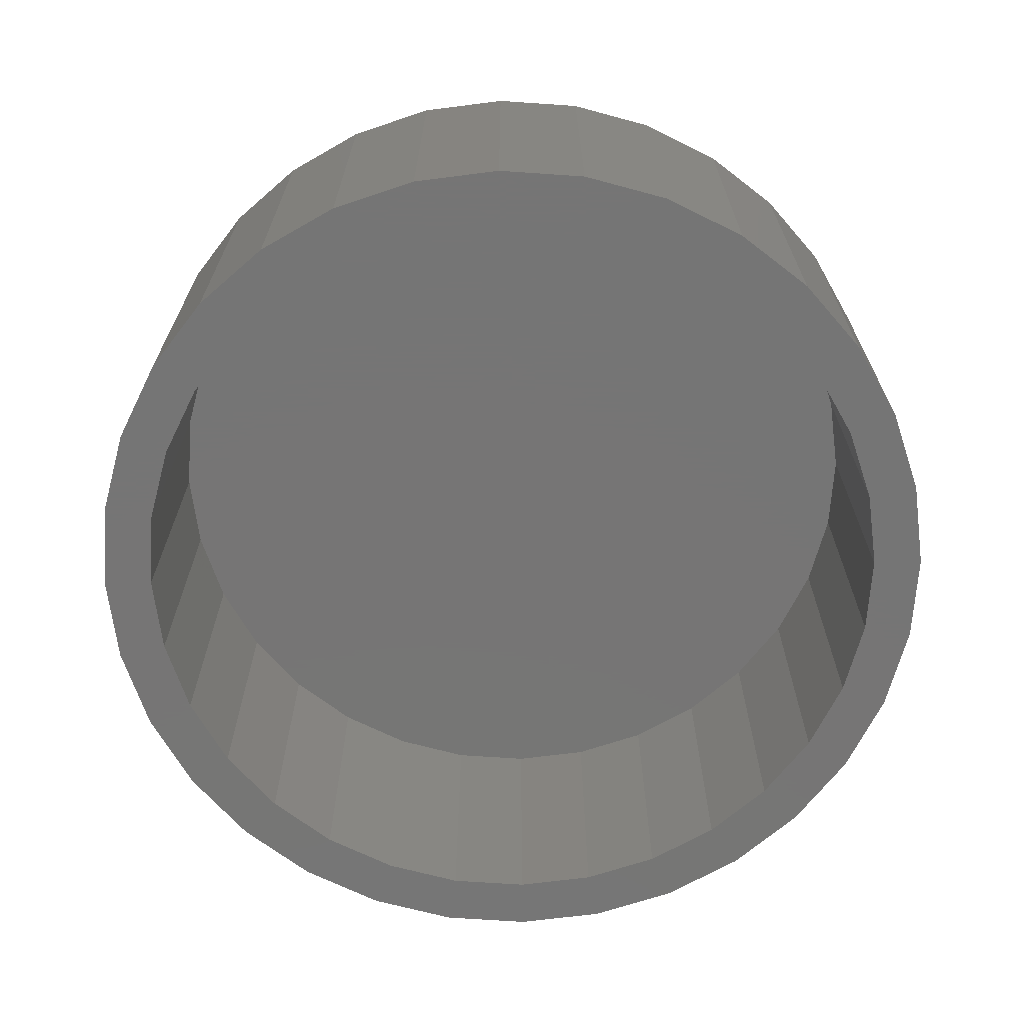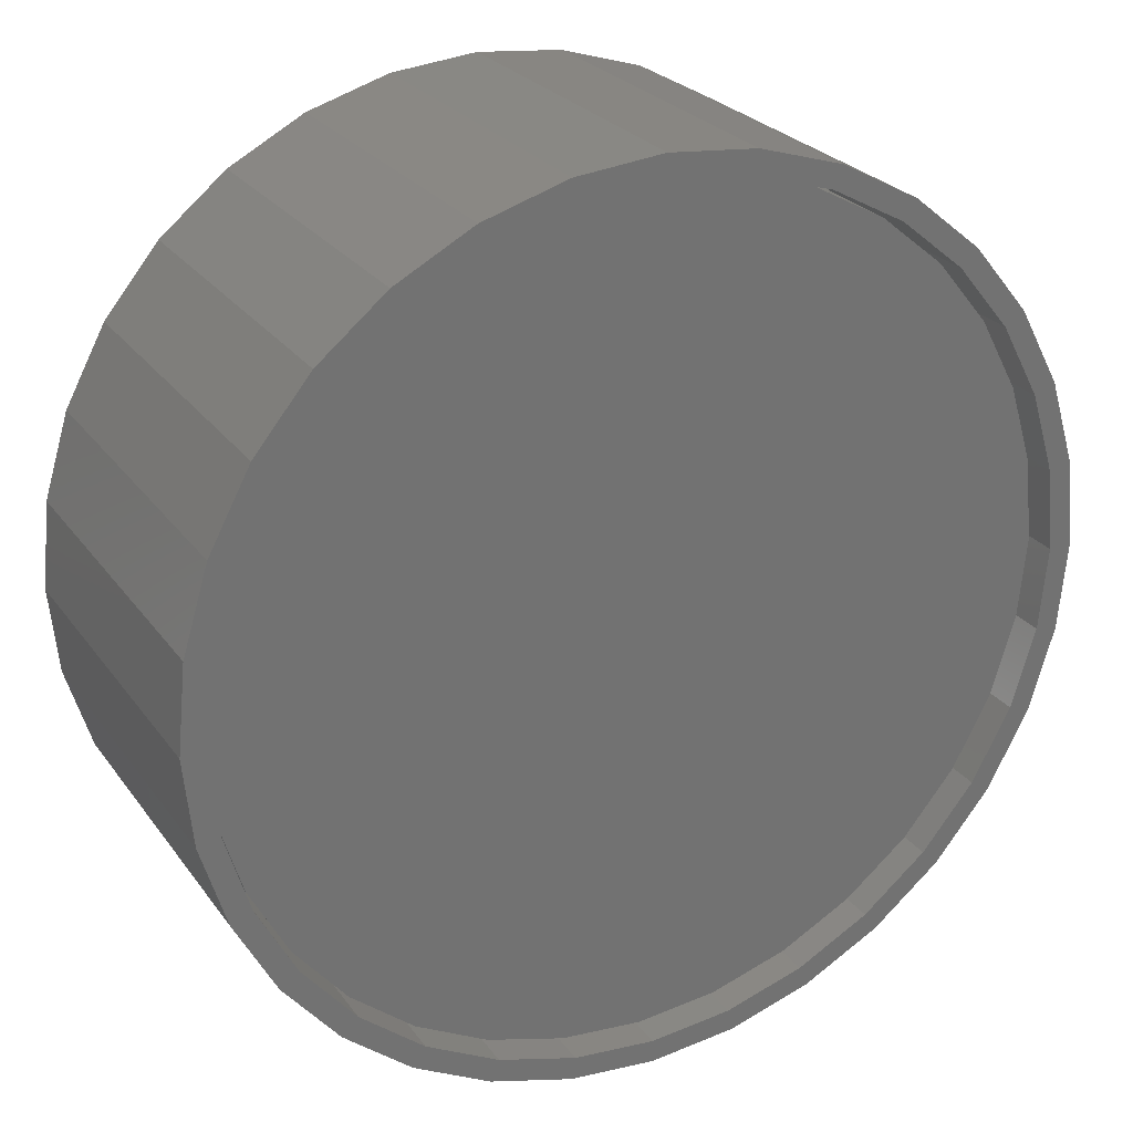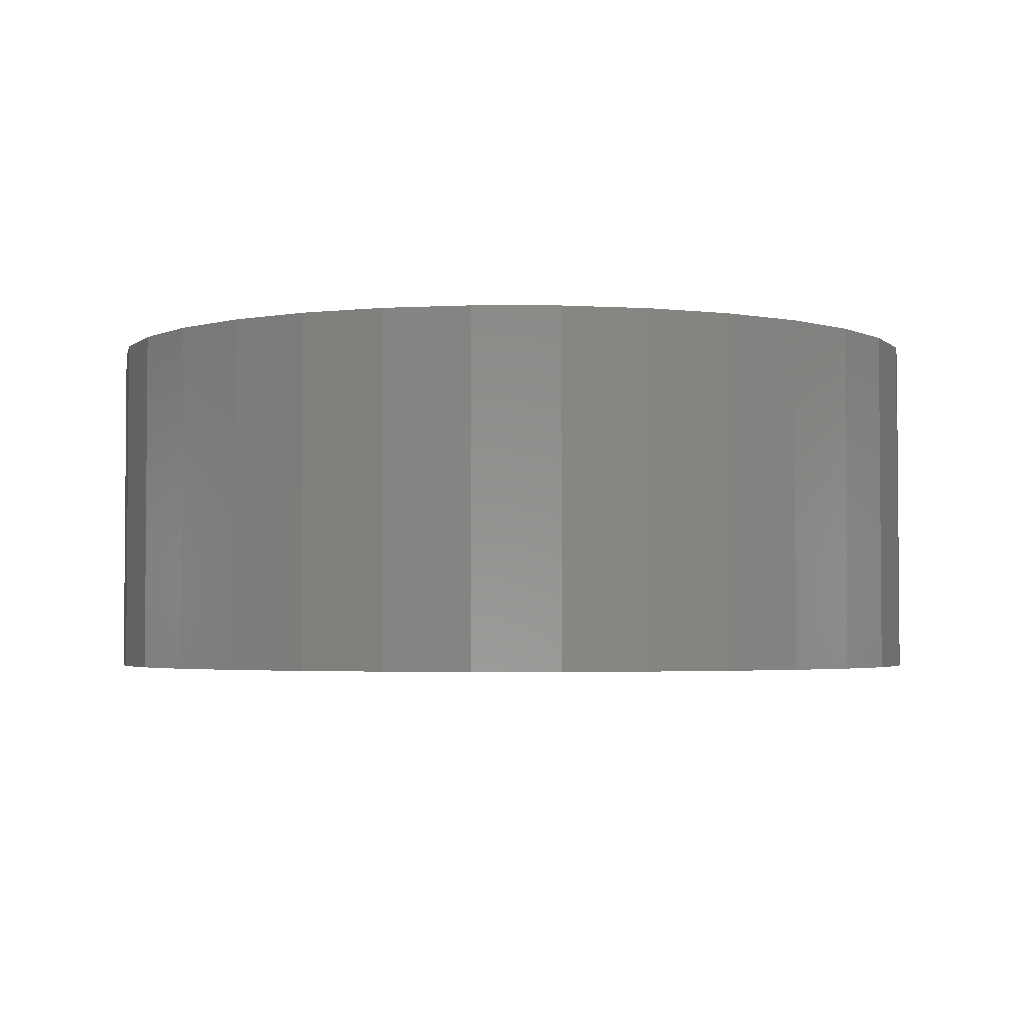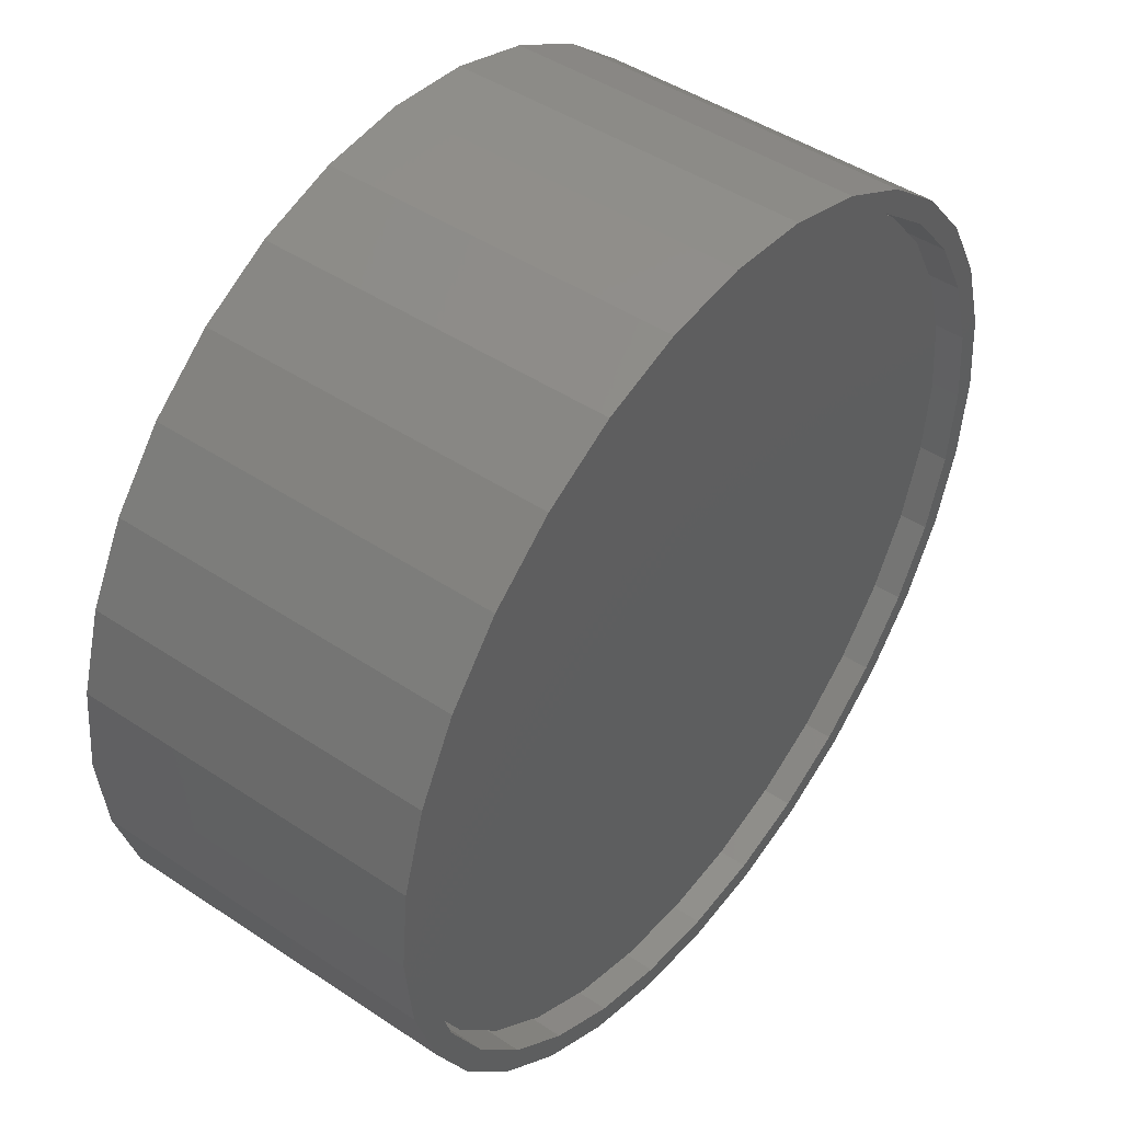
<metadata>
{"format":"stl","ext":"stl","renderer":"f3d","projection":"perspective","resolution":1024,"background":"white","views":[{"elev":-67.9,"azim":-43.3,"up":"+Y"},{"elev":25.5,"azim":152.5,"up":"+Z"},{"elev":-3.0,"azim":-152.4,"up":"+Y"},{"elev":46.2,"azim":127.3,"up":"+Z"}]}
</metadata>
<code>
# stl→obj: 256 verts, 508 faces
v -0.14 0.6016 0.7433
v 0.007895 0.6016 0.7579
v 0.007895 0.6016 0.7188
v -0.1323 0.6016 0.705
v -0.2821 0.6016 0.7002
v -0.2672 0.6016 0.6641
v -0.3915 0.6016 0.5977
v -0.4132 0.6016 0.6302
v -0.5004 0.6016 0.5083
v -0.528 0.6016 0.5359
v -0.5898 0.6016 0.3994
v -0.6223 0.6016 0.4211
v -0.6562 0.6016 0.2751
v -0.6923 0.6016 0.29
v -0.6971 0.6016 0.1402
v -0.7354 0.6016 0.1479
v -0.7109 0.6016 8.564e-17
v -0.75 0.6016 9.281e-17
v -0.6971 0.6016 -0.1402
v -0.7354 0.6016 -0.1479
v -0.6562 0.6016 -0.2751
v -0.6923 0.6016 -0.29
v -0.5898 0.6016 -0.3994
v -0.6223 0.6016 -0.4211
v -0.5004 0.6016 -0.5083
v -0.528 0.6016 -0.5359
v -0.3915 0.6016 -0.5977
v -0.4132 0.6016 -0.6302
v -0.2672 0.6016 -0.6641
v -0.2821 0.6016 -0.7002
v -0.1323 0.6016 -0.705
v -0.14 0.6016 -0.7433
v 0.2979 0.6016 -0.7002
v 0.1558 0.6016 -0.7433
v 0.1481 0.6016 -0.705
v 0.007895 0.6016 -0.7579
v 0.007895 0.6016 -0.7188
v 0.1558 0.6016 0.7433
v 0.1481 0.6016 0.705
v 0.2979 0.6016 0.7002
v 0.283 0.6016 0.6641
v 0.283 0.6016 -0.6641
v 0.4073 0.6016 -0.5977
v 0.429 0.6016 -0.6302
v 0.5162 0.6016 -0.5083
v 0.5438 0.6016 -0.5359
v 0.6056 0.6016 -0.3994
v 0.6381 0.6016 -0.4211
v 0.672 0.6016 -0.2751
v 0.7081 0.6016 -0.29
v 0.7129 0.6016 -0.1402
v 0.7512 0.6016 -0.1479
v 0.7267 0.6016 -9.042e-17
v 0.7658 0.6016 -9.282e-17
v 0.7129 0.6016 0.1402
v 0.7512 0.6016 0.1479
v 0.672 0.6016 0.2751
v 0.7081 0.6016 0.29
v 0.6056 0.6016 0.3994
v 0.6381 0.6016 0.4211
v 0.5162 0.6016 0.5083
v 0.5438 0.6016 0.5359
v 0.4073 0.6016 0.5977
v 0.429 0.6016 0.6302
v 0.1481 0.03906 -0.705
v 0.283 0.03906 -0.6641
v 0.4073 0.03906 -0.5977
v 0.5162 0.03906 -0.5083
v 0.6056 0.03906 -0.3994
v 0.672 0.03906 -0.2751
v 0.7129 0.03906 -0.1402
v 0.7267 0.03906 -9.042e-17
v 0.007895 0.03906 -0.7188
v -0.1323 0.03906 -0.705
v -0.2672 0.03906 -0.6641
v -0.3915 0.03906 -0.5977
v -0.5004 0.03906 -0.5083
v -0.5898 0.03906 -0.3994
v -0.6562 0.03906 -0.2751
v -0.6971 0.03906 -0.1402
v -0.7109 0.03906 8.564e-17
v -0.1323 0.03906 0.705
v -0.2672 0.03906 0.6641
v -0.3915 0.03906 0.5977
v -0.5004 0.03906 0.5083
v -0.5898 0.03906 0.3994
v -0.6562 0.03906 0.2751
v -0.6971 0.03906 0.1402
v 0.007895 0.03906 0.7188
v 0.1481 0.03906 0.705
v 0.283 0.03906 0.6641
v 0.4073 0.03906 0.5977
v 0.5162 0.03906 0.5083
v 0.6056 0.03906 0.3994
v 0.672 0.03906 0.2751
v 0.7129 0.03906 0.1402
v 0.7189 0.5547 -8.995e-17
v 0.7189 0.03906 -2.641e-16
v 0.7053 0.5547 -0.1387
v 0.7053 0.03906 -0.1387
v 0.6648 0.5547 -0.2721
v 0.6648 0.03906 -0.2721
v 0.5991 0.5547 -0.395
v 0.5991 0.03906 -0.395
v 0.5107 0.5547 -0.5028
v 0.5107 0.03906 -0.5028
v 0.4029 0.5547 -0.5912
v 0.4029 0.03906 -0.5912
v 0.28 0.5547 -0.6569
v 0.28 0.03906 -0.6569
v 0.1466 0.5547 -0.6974
v 0.1466 0.03906 -0.6974
v 0.007895 0.5547 -0.711
v 0.007895 0.03906 -0.711
v -0.1308 0.5547 -0.6974
v -0.1308 0.03906 -0.6974
v -0.2642 0.5547 -0.6569
v -0.2642 0.03906 -0.6569
v -0.3871 0.5547 -0.5912
v -0.3871 0.03906 -0.5912
v -0.4949 0.5547 -0.5028
v -0.4949 0.03906 -0.5028
v -0.5833 0.5547 -0.395
v -0.5833 0.03906 -0.395
v -0.649 0.5547 -0.2721
v -0.649 0.03906 -0.2721
v -0.6895 0.5547 -0.1387
v -0.6895 0.03906 -0.1387
v -0.7031 0.5547 8.42e-17
v -0.7031 0.03906 8.42e-17
v 0.007895 0.5547 0.711
v 0.1466 0.5547 0.6974
v -0.1308 0.5547 0.6974
v -0.6895 0.5547 0.1387
v 0.7053 0.5547 0.1387
v -0.649 0.5547 0.2721
v 0.6648 0.5547 0.2721
v -0.5833 0.5547 0.395
v 0.5991 0.5547 0.395
v -0.4949 0.5547 0.5028
v 0.5107 0.5547 0.5028
v -0.3871 0.5547 0.5912
v 0.4029 0.5547 0.5912
v -0.2642 0.5547 0.6569
v 0.28 0.5547 0.6569
v -0.6895 0.03906 0.1387
v -0.649 0.03906 0.2721
v -0.5833 0.03906 0.395
v -0.4949 0.03906 0.5028
v -0.3871 0.03906 0.5912
v -0.2642 0.03906 0.6569
v -0.1308 0.03906 0.6974
v 0.007895 0.03906 0.711
v 0.1466 0.03906 0.6974
v 0.28 0.03906 0.6569
v 0.4029 0.03906 0.5912
v 0.5107 0.03906 0.5028
v 0.5991 0.03906 0.395
v 0.6648 0.03906 0.2721
v 0.7053 0.03906 0.1387
v -0.4673 2.759e-18 0.4751
v -0.6223 4.106e-17 0.4211
v -0.5508 -6.518e-18 0.3733
v 0.2979 1.432e-16 0.7002
v 0.007895 5.551e-17 0.672
v 0.139 7.007e-17 0.659
v 0.1558 1.274e-16 0.7433
v 0.007895 1.11e-16 0.7579
v -0.2821 7.882e-17 0.7002
v -0.14 9.461e-17 0.7433
v -0.528 5.152e-17 0.5359
v -0.3654 1.406e-17 0.5587
v -0.4132 6.427e-17 0.6302
v -0.2493 2.696e-17 0.6208
v -0.1232 4.096e-17 0.659
v -0.6129 -1.341e-17 0.2571
v -0.6923 3.328e-17 0.29
v -0.6512 -1.766e-17 0.1311
v -0.7354 2.85e-17 0.1479
v -0.6641 -1.909e-17 7.703e-17
v -0.75 2.688e-17 9.281e-17
v -0.6512 -1.766e-17 -0.1311
v -0.7354 2.85e-17 -0.1479
v -0.6129 -1.341e-17 -0.2571
v -0.6923 3.328e-17 -0.29
v -0.5508 -6.518e-18 -0.3733
v -0.6223 4.106e-17 -0.4211
v -0.4673 2.759e-18 -0.4751
v -0.528 5.152e-17 -0.5359
v -0.3654 1.406e-17 -0.5587
v -0.2493 2.696e-17 -0.6208
v -0.4132 6.427e-17 -0.6302
v -0.1232 4.096e-17 -0.659
v -0.2821 7.882e-17 -0.7002
v 0.007895 5.551e-17 -0.672
v 0.1558 1.274e-16 -0.7433
v 0.2979 1.432e-16 -0.7002
v 0.007895 1.11e-16 -0.7579
v -0.14 9.461e-17 -0.7433
v 0.429 1.578e-16 0.6302
v 0.265 8.406e-17 0.6208
v 0.5438 1.705e-16 0.5359
v 0.3812 9.696e-17 0.5587
v 0.6381 1.81e-16 0.4211
v 0.483 1.083e-16 0.4751
v 0.5666 1.175e-16 0.3733
v 0.7081 1.888e-16 0.29
v 0.6287 1.244e-16 0.2571
v 0.7512 1.935e-16 0.1479
v 0.6669 1.287e-16 0.1311
v 0.7658 1.952e-16 -9.282e-17
v 0.6799 1.301e-16 -8.755e-17
v 0.7512 1.935e-16 -0.1479
v 0.6669 1.287e-16 -0.1311
v 0.7081 1.888e-16 -0.29
v 0.6287 1.244e-16 -0.2571
v 0.6381 1.81e-16 -0.4211
v 0.5666 1.175e-16 -0.3733
v 0.5438 1.705e-16 -0.5359
v 0.483 1.083e-16 -0.4751
v 0.3812 9.696e-17 -0.5587
v 0.429 1.578e-16 -0.6302
v 0.265 8.406e-17 -0.6208
v 0.139 7.007e-17 -0.659
v 0.007895 0.5156 0.672
v -0.1232 0.5156 0.659
v -0.2493 0.5156 0.6208
v -0.3654 0.5156 0.5587
v -0.4673 0.5156 0.4751
v -0.5508 0.5156 0.3733
v -0.6129 0.5156 0.2571
v -0.6512 0.5156 0.1311
v -0.6641 0.5156 7.703e-17
v 0.139 0.5156 0.659
v 0.265 0.5156 0.6208
v 0.3812 0.5156 0.5587
v 0.483 0.5156 0.4751
v 0.5666 0.5156 0.3733
v 0.6287 0.5156 0.2571
v 0.6669 0.5156 0.1311
v 0.6799 0.5156 -2.521e-16
v 0.007895 0.5156 -0.672
v 0.139 0.5156 -0.659
v 0.265 0.5156 -0.6208
v 0.3812 0.5156 -0.5587
v 0.483 0.5156 -0.4751
v 0.5666 0.5156 -0.3733
v 0.6287 0.5156 -0.2571
v 0.6669 0.5156 -0.1311
v -0.1232 0.5156 -0.659
v -0.2493 0.5156 -0.6208
v -0.3654 0.5156 -0.5587
v -0.4673 0.5156 -0.4751
v -0.5508 0.5156 -0.3733
v -0.6129 0.5156 -0.2571
v -0.6512 0.5156 -0.1311
f 1 2 3
f 1 3 4
f 1 4 5
f 4 6 5
f 5 6 7
f 5 7 8
f 8 7 9
f 8 9 10
f 10 9 11
f 10 11 12
f 12 11 13
f 12 13 14
f 14 13 15
f 14 15 16
f 16 15 17
f 16 17 18
f 18 17 19
f 18 19 20
f 20 19 21
f 20 21 22
f 22 21 23
f 22 23 24
f 24 23 25
f 24 25 26
f 26 25 27
f 26 27 28
f 28 27 29
f 28 29 30
f 30 29 31
f 30 31 32
f 33 34 35
f 35 34 36
f 35 36 37
f 37 36 32
f 37 32 31
f 2 38 3
f 3 38 39
f 38 40 39
f 39 40 41
f 35 42 33
f 33 42 43
f 33 43 44
f 44 43 45
f 44 45 46
f 46 45 47
f 46 47 48
f 48 47 49
f 48 49 50
f 50 49 51
f 50 51 52
f 52 51 53
f 52 53 54
f 54 53 55
f 54 55 56
f 56 55 57
f 56 57 58
f 58 57 59
f 58 59 60
f 60 59 61
f 60 61 62
f 62 61 63
f 62 63 64
f 64 63 41
f 64 41 40
f 37 65 35
f 35 65 66
f 35 66 42
f 42 66 67
f 42 67 43
f 43 67 68
f 43 68 45
f 45 68 69
f 45 69 47
f 47 69 70
f 47 70 49
f 49 70 71
f 49 71 51
f 51 71 72
f 51 72 53
f 65 37 73
f 73 37 31
f 73 31 74
f 74 31 29
f 74 29 75
f 75 29 27
f 75 27 76
f 76 27 25
f 76 25 77
f 77 25 23
f 77 23 78
f 78 23 21
f 78 21 79
f 79 21 19
f 79 19 80
f 80 19 17
f 80 17 81
f 3 82 4
f 4 82 83
f 4 83 6
f 6 83 84
f 6 84 7
f 7 84 85
f 7 85 9
f 9 85 86
f 9 86 11
f 11 86 87
f 11 87 13
f 13 87 88
f 13 88 15
f 15 88 81
f 15 81 17
f 82 3 89
f 89 3 39
f 89 39 90
f 90 39 41
f 90 41 91
f 91 41 63
f 91 63 92
f 92 63 61
f 92 61 93
f 93 61 59
f 93 59 94
f 94 59 57
f 94 57 95
f 95 57 55
f 95 55 96
f 96 55 53
f 96 53 72
f 97 98 99
f 99 98 100
f 99 100 101
f 101 100 102
f 101 102 103
f 103 102 104
f 103 104 105
f 105 104 106
f 105 106 107
f 107 106 108
f 107 108 109
f 109 108 110
f 109 110 111
f 111 110 112
f 111 112 113
f 113 112 114
f 113 114 115
f 115 114 116
f 115 116 117
f 117 116 118
f 117 118 119
f 119 118 120
f 119 120 121
f 121 120 122
f 121 122 123
f 123 122 124
f 123 124 125
f 125 124 126
f 125 126 127
f 127 126 128
f 127 128 129
f 129 128 130
f 131 132 133
f 113 115 111
f 111 115 117
f 111 117 109
f 109 117 119
f 109 119 107
f 107 119 121
f 107 121 105
f 105 121 123
f 105 123 103
f 103 123 125
f 103 125 101
f 101 125 127
f 101 127 99
f 99 127 129
f 99 129 97
f 97 129 134
f 97 134 135
f 135 134 136
f 135 136 137
f 137 136 138
f 137 138 139
f 139 138 140
f 139 140 141
f 141 140 142
f 141 142 143
f 143 142 144
f 143 144 145
f 145 144 133
f 145 133 132
f 129 130 134
f 134 130 146
f 134 146 136
f 136 146 147
f 136 147 138
f 138 147 148
f 138 148 140
f 140 148 149
f 140 149 142
f 142 149 150
f 142 150 144
f 144 150 151
f 144 151 133
f 133 151 152
f 133 152 131
f 131 152 153
f 131 153 132
f 132 153 154
f 132 154 145
f 145 154 155
f 145 155 143
f 143 155 156
f 143 156 141
f 141 156 157
f 141 157 139
f 139 157 158
f 139 158 137
f 137 158 159
f 137 159 135
f 135 159 160
f 135 160 97
f 97 160 98
f 89 153 82
f 82 153 152
f 152 83 82
f 151 83 152
f 84 83 151
f 150 84 151
f 85 84 150
f 149 85 150
f 86 85 149
f 148 86 149
f 87 86 148
f 147 87 148
f 88 87 147
f 146 88 147
f 80 128 126
f 126 79 80
f 79 126 124
f 124 78 79
f 78 124 122
f 122 77 78
f 77 122 120
f 120 76 77
f 76 120 118
f 118 75 76
f 75 118 116
f 116 74 75
f 114 74 116
f 73 74 114
f 89 90 153
f 154 153 90
f 91 154 90
f 91 155 154
f 155 91 92
f 92 156 155
f 156 92 93
f 93 157 156
f 157 93 94
f 94 158 157
f 158 94 95
f 95 159 158
f 159 95 96
f 96 160 159
f 160 96 98
f 102 100 71
f 70 102 71
f 104 102 70
f 69 104 70
f 106 104 69
f 68 106 69
f 108 106 68
f 67 108 68
f 110 108 67
f 66 110 67
f 112 110 66
f 65 112 66
f 65 114 112
f 73 114 65
f 72 71 100
f 72 100 98
f 72 98 96
f 81 88 146
f 81 146 130
f 81 130 128
f 81 128 80
f 161 162 163
f 164 165 166
f 164 167 165
f 165 167 168
f 165 168 169
f 169 168 170
f 162 161 171
f 171 161 172
f 171 172 173
f 173 172 174
f 173 174 169
f 169 174 175
f 169 175 165
f 163 162 176
f 176 162 177
f 176 177 178
f 178 177 179
f 178 179 180
f 180 179 181
f 180 181 182
f 182 181 183
f 182 183 184
f 184 183 185
f 184 185 186
f 186 185 187
f 186 187 188
f 188 187 189
f 188 189 190
f 190 189 191
f 191 189 192
f 191 192 193
f 193 192 194
f 193 194 195
f 196 197 198
f 198 197 195
f 198 195 199
f 199 195 194
f 164 166 200
f 200 166 201
f 200 201 202
f 202 201 203
f 202 203 204
f 204 203 205
f 204 205 206
f 204 206 207
f 207 206 208
f 207 208 209
f 209 208 210
f 209 210 211
f 211 210 212
f 211 212 213
f 213 212 214
f 213 214 215
f 215 214 216
f 215 216 217
f 217 216 218
f 217 218 219
f 219 218 220
f 219 220 221
f 219 221 222
f 222 221 223
f 222 223 197
f 197 223 224
f 197 224 195
f 225 175 226
f 226 175 174
f 226 174 227
f 227 174 172
f 227 172 228
f 228 172 161
f 228 161 229
f 229 161 163
f 229 163 230
f 230 163 176
f 230 176 231
f 231 176 178
f 231 178 232
f 232 178 180
f 232 180 233
f 175 225 165
f 165 225 234
f 165 234 166
f 166 234 235
f 166 235 201
f 201 235 236
f 201 236 203
f 203 236 237
f 203 237 205
f 205 237 238
f 205 238 206
f 206 238 239
f 206 239 208
f 208 239 240
f 208 240 210
f 210 240 241
f 210 241 212
f 242 224 243
f 243 224 223
f 243 223 244
f 244 223 221
f 244 221 245
f 245 221 220
f 245 220 246
f 246 220 218
f 246 218 247
f 247 218 216
f 247 216 248
f 248 216 214
f 248 214 249
f 249 214 212
f 249 212 241
f 224 242 195
f 195 242 250
f 195 250 193
f 193 250 251
f 193 251 191
f 191 251 252
f 191 252 190
f 190 252 253
f 190 253 188
f 188 253 254
f 188 254 186
f 186 254 255
f 186 255 184
f 184 255 256
f 184 256 182
f 182 256 233
f 182 233 180
f 241 240 249
f 249 240 248
f 248 240 239
f 248 239 247
f 247 239 238
f 247 238 246
f 246 238 237
f 246 237 245
f 245 237 236
f 245 236 244
f 244 236 235
f 244 235 243
f 243 235 234
f 243 234 242
f 242 234 225
f 242 225 250
f 250 225 226
f 250 226 251
f 251 226 227
f 251 227 252
f 252 227 228
f 252 228 253
f 253 228 229
f 253 229 254
f 254 229 230
f 254 230 255
f 255 230 231
f 255 231 256
f 256 231 232
f 256 232 233
f 54 211 52
f 52 211 213
f 52 213 50
f 50 213 215
f 50 215 48
f 48 215 217
f 48 217 46
f 46 217 219
f 46 219 44
f 44 219 222
f 44 222 33
f 33 222 197
f 33 197 34
f 34 197 196
f 34 196 36
f 36 196 198
f 36 198 32
f 32 198 199
f 32 199 30
f 30 199 194
f 30 194 28
f 28 194 192
f 28 192 26
f 26 192 189
f 26 189 24
f 24 189 187
f 24 187 22
f 22 187 185
f 22 185 20
f 20 185 183
f 20 183 18
f 18 183 181
f 18 181 16
f 16 181 179
f 16 179 14
f 14 179 177
f 14 177 12
f 12 177 162
f 12 162 10
f 10 162 171
f 10 171 8
f 8 171 173
f 8 173 5
f 5 173 169
f 5 169 1
f 1 169 170
f 1 170 2
f 2 170 168
f 2 168 38
f 38 168 167
f 38 167 40
f 40 167 164
f 40 164 64
f 64 164 200
f 64 200 62
f 62 200 202
f 62 202 60
f 60 202 204
f 60 204 58
f 58 204 207
f 58 207 56
f 56 207 209
f 56 209 54
f 54 209 211

</code>
